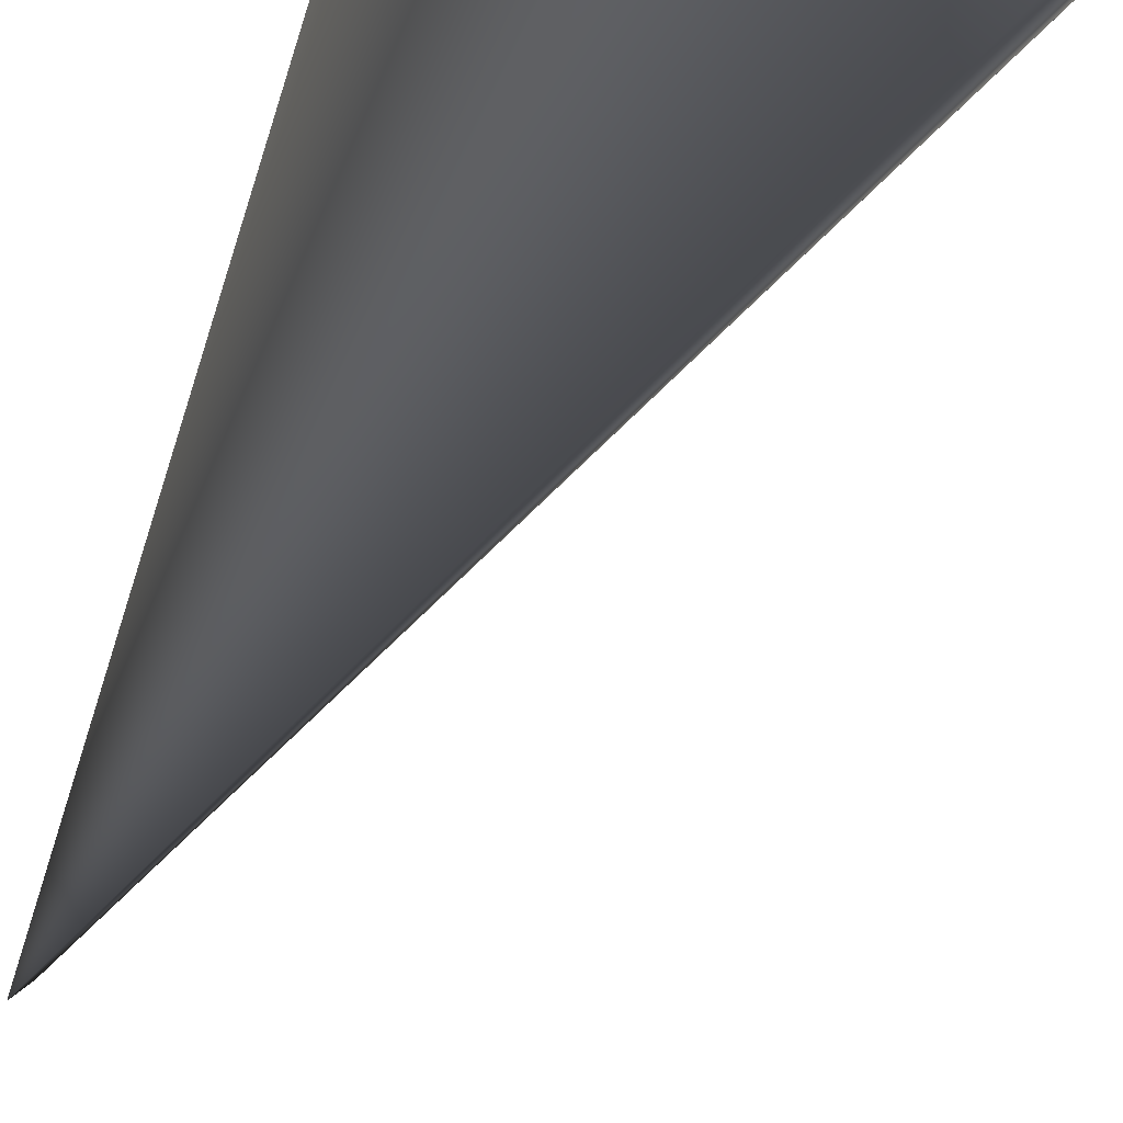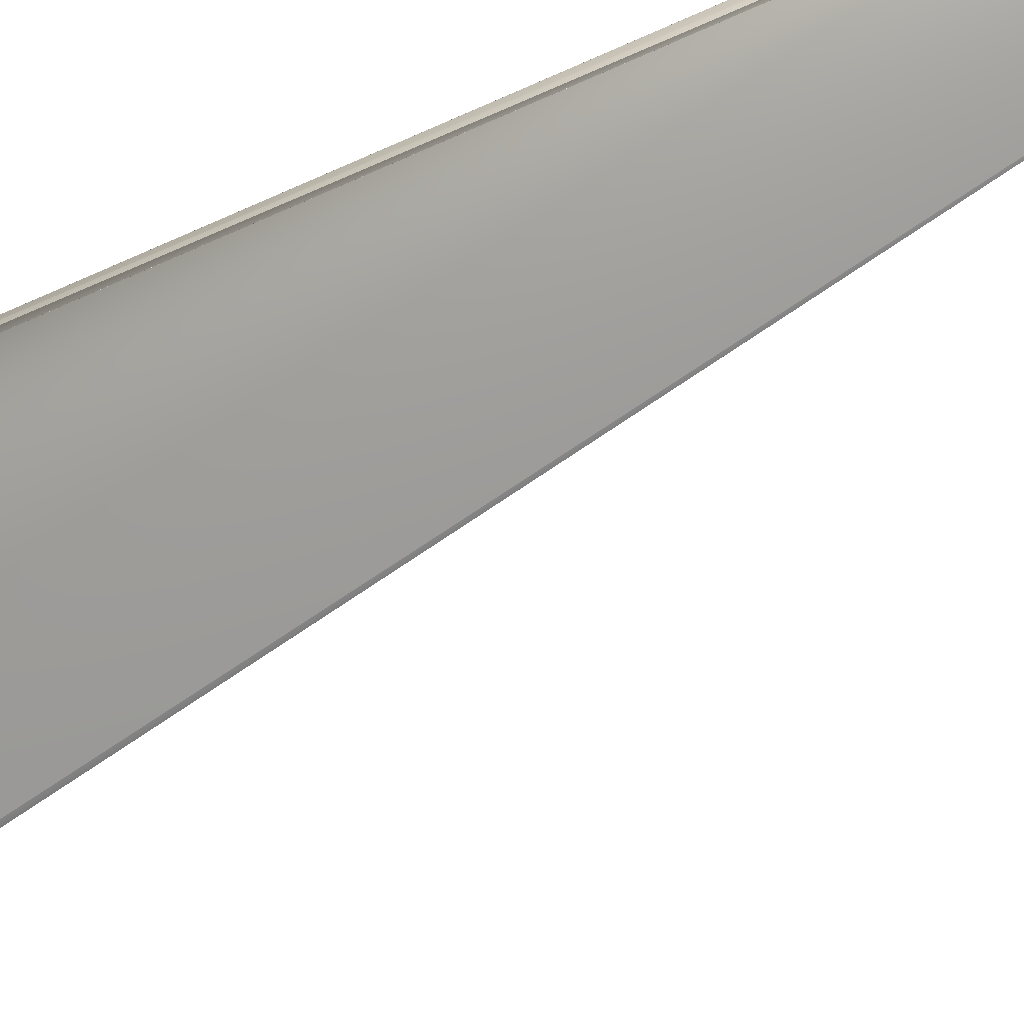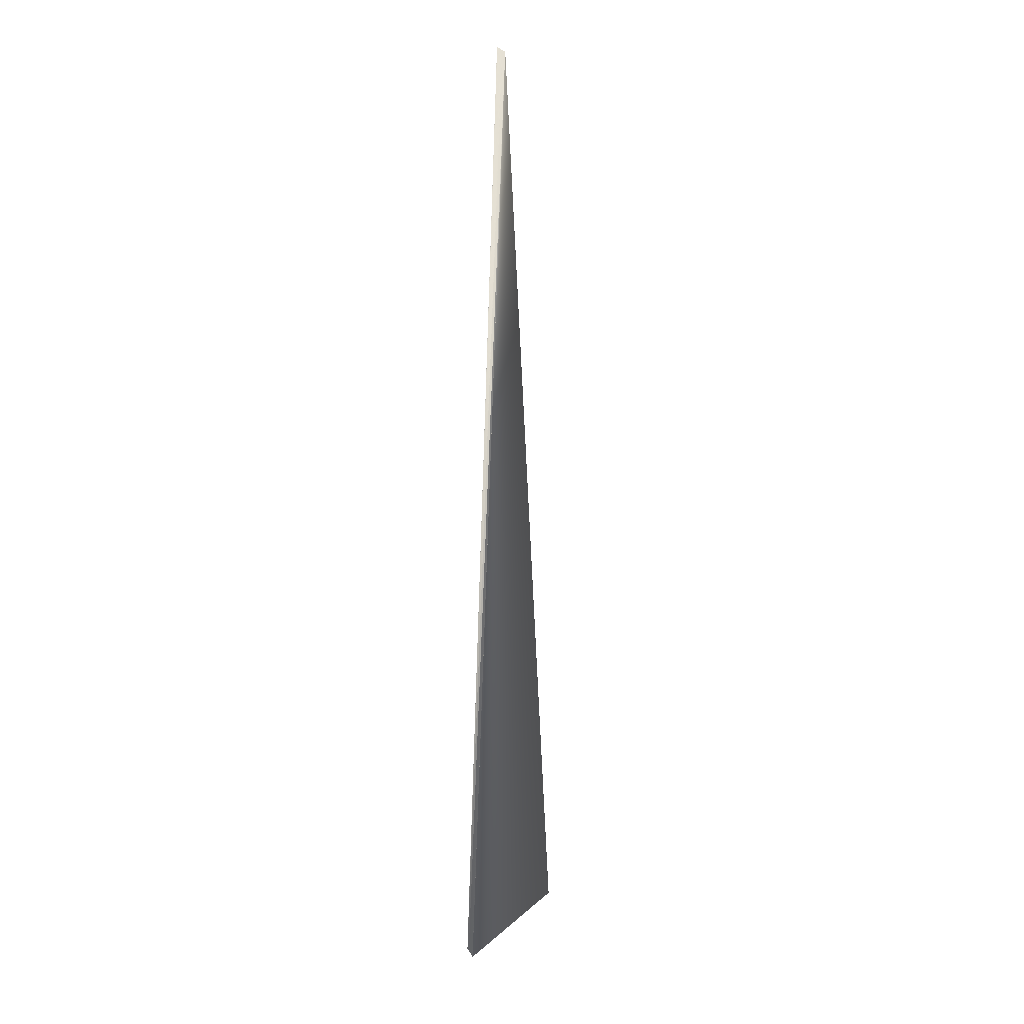
<metadata>
{"format":"obj","ext":"obj","renderer":"f3d","projection":"perspective","resolution":1024,"background":"white","views":[{"elev":-23.4,"azim":171.7,"up":"+Y"},{"elev":65.1,"azim":-114.3,"up":"+Y"},{"elev":5.8,"azim":143.5,"up":"+Z"}]}
</metadata>
<code>
v 0.08041 0.1305 0.7777
v 0.07964 0.08257 -0.01723
v 0.08034 0.1305 0.7776
v 0.006153 0.006379 0.05901
v 0.08026 0.1306 0.7776
v 0.08019 0.1307 0.7775
v 0.08011 0.1307 0.7775
v 0.08003 0.1308 0.7774
v 0.07996 0.1308 0.7774
v 0.07988 0.1309 0.7773
v 0.07981 0.1309 0.7772
v 0.07973 0.131 0.7772
v 0.07966 0.131 0.7771
v 0.07958 0.1311 0.7771
v 0.07951 0.1311 0.777
v 0.07943 0.1312 0.777
v 0.07935 0.1312 0.7769
v 0.07928 0.1313 0.7769
v 0.0792 0.1313 0.7768
v 0.07913 0.1314 0.7768
v 0.07905 0.1315 0.7767
v 0.07898 0.1315 0.7767
v 0.0789 0.1316 0.7766
v 0.07882 0.1316 0.7765
v 0.07875 0.1317 0.7765
v 0.07867 0.1317 0.7764
v 0.07859 0.1318 0.7764
v 0.07852 0.1318 0.7763
v 0.07844 0.1319 0.7763
v 0.07836 0.1319 0.7762
v 0.07829 0.132 0.7762
v 0.07821 0.132 0.7761
v 0.07813 0.1321 0.7761
v 0.07805 0.1321 0.776
v 0.07798 0.1322 0.776
v 0.0779 0.1322 0.7759
v 0.07767 0.1324 0.7757
v 0.07759 0.1324 0.7757
v 0.07751 0.1325 0.7756
v 0.07744 0.1325 0.7756
v 0.07642 0.1332 0.7749
v 0.07635 0.1332 0.7748
v 0.07627 0.1333 0.7748
v 0.0762 0.1333 0.7747
v 0.07613 0.1334 0.7747
v 0.07607 0.1334 0.7746
v 0.076 0.1334 0.7746
v 0.07593 0.1335 0.7746
v 0.07587 0.1335 0.7745
v 0.07581 0.1336 0.7745
v 0.07575 0.1336 0.7744
v 0.07569 0.1336 0.7744
v 0.07563 0.1337 0.7743
v 0.07558 0.1337 0.7743
v 0.07552 0.1337 0.7743
v 0.07547 0.1338 0.7742
v 0.07542 0.1338 0.7742
v 0.07537 0.1338 0.7742
v 0.07532 0.1338 0.7741
v 0.07527 0.1339 0.7741
v 0.07523 0.1339 0.7741
v 0.07518 0.1339 0.7741
v 0.07514 0.134 0.774
v 0.0751 0.134 0.774
v 0.07506 0.134 0.774
v 0.07503 0.134 0.7739
v 0.07499 0.134 0.7739
v 0.07496 0.1341 0.7739
v 0.07493 0.1341 0.7739
v 0.0749 0.1341 0.7739
v 0.07487 0.1341 0.7738
v 0.07484 0.1341 0.7738
v 0.07481 0.1341 0.7738
v 0.07479 0.1342 0.7738
v 0.07476 0.1342 0.7738
v 0.07474 0.1342 0.7738
v 0.07472 0.1342 0.7737
v 0.07471 0.1342 0.7737
v 0.07469 0.1342 0.7737
v 0.07468 0.1342 0.7737
v 0.07466 0.1342 0.7737
v 0.07465 0.1342 0.7737
v 0.07464 0.1342 0.7737
v 0.07463 0.1342 0.7737
v 0.07463 0.1342 0.7737
v 0.07462 0.1343 0.7737
v 0.07462 0.1343 0.7737
v 0.07462 0.1343 0.7737
v -0.001333 -0.001497 0
v 0.07958 0.0826 -0.01734
v 0.07658 0.1331 0.775
v 0.07782 0.1323 0.7758
v 0.07775 0.1323 0.7758
v 0.07736 0.1326 0.7755
v 0.07728 0.1326 0.7755
v 0.0772 0.1327 0.7754
v 0.07712 0.1327 0.7754
v 0.07705 0.1328 0.7753
v 0.07697 0.1328 0.7753
v 0.07689 0.1329 0.7752
v 0.07681 0.1329 0.7751
v 0.07673 0.133 0.7751
v 0.07665 0.133 0.775
v 0.07523 0.08444 -0.02552
v -0.000556 -0.000624 -0.003703
v -0.04408 0.04252 0
v -0.04411 0.0425 0
v -0.04572 0.04073 0
v 0.07952 0.08263 -0.01745
v 0.0765 0.1331 0.7749
v -0.04413 0.04247 0
v 0.07947 0.08266 -0.01757
v -0.04415 0.04245 0
v 0.07941 0.08269 -0.01768
v -0.04418 0.04243 0
v 0.07936 0.08272 -0.01779
v -0.0442 0.0424 0
v 0.0793 0.08274 -0.0179
v -0.04422 0.04238 0
v 0.07924 0.08278 -0.01801
v -0.04424 0.04236 0
v 0.07919 0.0828 -0.01813
v 0.07764 0.08355 -0.02114
v 0.07758 0.08357 -0.02126
v -0.04427 0.04233 0
v 0.07913 0.08283 -0.01824
v 0.0777 0.08352 -0.02103
v -0.04429 0.04231 0
v 0.07908 0.08286 -0.01835
v 0.07776 0.0835 -0.02092
v -0.04431 0.04229 0
v 0.07902 0.08289 -0.01846
v 0.07781 0.08347 -0.02081
v -0.04433 0.04226 0
v 0.07896 0.08292 -0.01857
v 0.07787 0.08345 -0.0207
v -0.04436 0.04224 0
v 0.07891 0.08295 -0.01869
v 0.07793 0.08342 -0.02059
v -0.04438 0.04222 0
v 0.07885 0.08298 -0.0188
v 0.07799 0.08339 -0.02048
v -0.0444 0.04219 0
v 0.07879 0.08301 -0.01891
v 0.07805 0.08336 -0.02036
v -0.04442 0.04217 0
v 0.07874 0.08303 -0.01902
v 0.0781 0.08334 -0.02025
v -0.04444 0.04215 0
v 0.07868 0.08306 -0.01913
v 0.07816 0.08331 -0.02014
v -0.04447 0.04212 0
v 0.07862 0.08309 -0.01925
v 0.07822 0.08328 -0.02003
v -0.04449 0.0421 0
v 0.07856 0.08312 -0.01936
v 0.07828 0.08326 -0.01992
v -0.04451 0.04207 0
v 0.07851 0.08315 -0.01947
v 0.07834 0.08323 -0.0198
v -0.04453 0.04205 0
v 0.07845 0.08317 -0.01958
v 0.07839 0.0832 -0.01969
v -0.04456 0.04203 0
v -0.04458 0.042 0
v -0.0446 0.04198 0
v -0.04462 0.04195 0
v -0.04465 0.04193 0
v -0.04467 0.04191 0
v -0.04469 0.04188 0
v -0.04471 0.04186 0
v -0.04473 0.04184 0
v -0.04476 0.04181 0
v -0.04478 0.04179 0
v -0.0448 0.04176 0
v -0.04482 0.04174 0
v -0.04485 0.04172 0
v -0.04487 0.04169 0
v -0.04489 0.04167 0
v 0.07752 0.0836 -0.02137
v -0.04491 0.04165 0
v 0.07746 0.08363 -0.02148
v -0.04493 0.04162 0
v 0.0774 0.08365 -0.02159
v -0.04496 0.0416 0
v 0.07734 0.08368 -0.0217
v -0.04498 0.04157 0
v 0.07728 0.0837 -0.02181
v -0.045 0.04155 0
v 0.07722 0.08373 -0.02192
v -0.04502 0.04152 0
v 0.07716 0.08375 -0.02203
v -0.04504 0.0415 0
v 0.0771 0.08378 -0.02215
v -0.04507 0.04148 0
v 0.07704 0.0838 -0.02226
v -0.04509 0.04145 0
v 0.07698 0.08382 -0.02237
v -0.04511 0.04143 0
v 0.07692 0.08385 -0.02248
v -0.04513 0.0414 0
v 0.07686 0.08387 -0.02259
v -0.04515 0.04138 0
v 0.0768 0.08389 -0.0227
v -0.04517 0.04136 0
v 0.07674 0.08392 -0.02281
v -0.0452 0.04133 0
v 0.07668 0.08394 -0.02292
v -0.04522 0.04131 0
v 0.07663 0.08396 -0.02303
v -0.04524 0.04129 0
v 0.07657 0.08399 -0.02313
v -0.04526 0.04126 0
v 0.07651 0.08401 -0.02323
v -0.04528 0.04124 0
v 0.07646 0.08403 -0.02334
v -0.0453 0.04122 0
v 0.0764 0.08405 -0.02343
v -0.04532 0.0412 0
v 0.07635 0.08407 -0.02353
v -0.04534 0.04118 0
v 0.0763 0.08408 -0.02362
v -0.04535 0.04115 0
v 0.07625 0.0841 -0.02371
v -0.04537 0.04113 0
v 0.0762 0.08412 -0.0238
v -0.04539 0.04111 0
v 0.07615 0.08414 -0.02389
v -0.04541 0.0411 0
v 0.07611 0.08415 -0.02397
v -0.04542 0.04108 0
v 0.07606 0.08417 -0.02405
v -0.04544 0.04106 0
v 0.07602 0.08418 -0.02413
v -0.04545 0.04104 0
v 0.07597 0.0842 -0.02421
v -0.04547 0.04102 0
v 0.07593 0.08421 -0.02429
v -0.04548 0.04101 0
v 0.07589 0.08423 -0.02436
v -0.0455 0.04099 0
v 0.07585 0.08424 -0.02443
v -0.04551 0.04098 0
v 0.07581 0.08425 -0.0245
v -0.04552 0.04096 0
v 0.07577 0.08427 -0.02456
v -0.04554 0.04095 0
v 0.07574 0.08428 -0.02463
v -0.04555 0.04093 0
v 0.0757 0.08429 -0.02469
v -0.04556 0.04092 0
v 0.07567 0.0843 -0.02475
v -0.04557 0.0409 0
v 0.07564 0.08431 -0.02481
v -0.04558 0.04089 0
v 0.07561 0.08432 -0.02486
v -0.04559 0.04088 0
v 0.07558 0.08433 -0.02492
v -0.0456 0.04087 0
v 0.07555 0.08434 -0.02497
v -0.04561 0.04086 0
v 0.07552 0.08435 -0.02501
v -0.04562 0.04085 0
v 0.07549 0.08436 -0.02506
v -0.04563 0.04084 0
v 0.07547 0.08437 -0.0251
v -0.04564 0.04083 0
v 0.07544 0.08438 -0.02515
v -0.04565 0.04082 0
v 0.07542 0.08438 -0.02519
v -0.04566 0.04081 0
v 0.0754 0.08439 -0.02523
v -0.04566 0.0408 0
v 0.07538 0.0844 -0.02526
v -0.04567 0.04079 0
v 0.07536 0.0844 -0.02529
v -0.04568 0.04078 0
v 0.07534 0.08441 -0.02532
v -0.04568 0.04078 0
v 0.07533 0.08441 -0.02535
v -0.04569 0.04077 0
v 0.07531 0.08442 -0.02538
v -0.04569 0.04076 0
v 0.0753 0.08442 -0.0254
v -0.0457 0.04076 0
v 0.07529 0.08443 -0.02543
v -0.0457 0.04075 0
v 0.07527 0.08443 -0.02544
v -0.04571 0.04075 0
v 0.07526 0.08443 -0.02546
v -0.04571 0.04075 0
v 0.07526 0.08443 -0.02548
v -0.04571 0.04074 0
v 0.07525 0.08444 -0.02549
v -0.04571 0.04074 0
v 0.07524 0.08444 -0.0255
v -0.04572 0.04074 0
v 0.07524 0.08444 -0.02551
v -0.04572 0.04074 0
v 0.07523 0.08444 -0.02552
f 1 2 3
f 1 4 2
f 1 3 5
f 1 5 6
f 1 6 7
f 1 7 8
f 1 8 9
f 1 9 10
f 1 10 11
f 1 11 12
f 1 12 13
f 1 13 14
f 1 14 15
f 1 15 16
f 1 16 17
f 1 17 18
f 1 18 19
f 1 19 20
f 1 20 21
f 1 21 22
f 1 22 23
f 1 23 24
f 1 24 25
f 1 25 26
f 1 26 27
f 1 27 28
f 1 28 29
f 1 29 30
f 1 30 31
f 1 31 32
f 1 32 33
f 1 33 34
f 1 34 35
f 1 35 36
f 1 36 37
f 1 37 38
f 1 38 39
f 1 39 40
f 1 40 41
f 1 41 42
f 1 42 43
f 1 43 44
f 1 44 45
f 1 45 46
f 1 46 47
f 1 47 48
f 1 48 49
f 1 49 50
f 1 50 51
f 1 51 52
f 1 52 53
f 1 53 54
f 1 54 55
f 1 55 56
f 1 56 57
f 1 57 58
f 1 58 59
f 1 59 60
f 1 60 61
f 1 61 62
f 1 62 63
f 1 63 64
f 1 64 65
f 1 65 66
f 1 66 67
f 1 67 68
f 1 68 69
f 1 69 70
f 1 70 71
f 1 71 72
f 1 72 73
f 1 73 74
f 1 74 75
f 1 75 76
f 1 76 77
f 1 77 78
f 1 78 79
f 1 79 80
f 1 80 81
f 1 81 82
f 1 82 83
f 1 83 84
f 1 84 85
f 1 85 86
f 1 86 87
f 1 87 88
f 1 88 4
f 2 4 89
f 2 90 91
f 2 5 3
f 2 6 5
f 2 7 6
f 2 8 7
f 2 9 8
f 2 10 9
f 2 11 10
f 2 12 11
f 2 13 12
f 2 14 13
f 2 15 14
f 2 16 15
f 2 17 16
f 2 18 17
f 2 19 18
f 2 20 19
f 2 21 20
f 2 22 21
f 2 23 22
f 2 24 23
f 2 25 24
f 2 26 25
f 2 27 26
f 2 28 27
f 2 29 28
f 2 30 29
f 2 31 30
f 2 32 31
f 2 33 32
f 2 34 33
f 2 35 34
f 2 36 35
f 2 92 36
f 2 93 92
f 2 37 93
f 2 38 37
f 2 39 38
f 2 40 39
f 2 94 40
f 2 95 94
f 2 96 95
f 2 97 96
f 2 98 97
f 2 99 98
f 2 100 99
f 2 101 100
f 2 102 101
f 2 103 102
f 2 91 103
f 2 104 90
f 2 105 104
f 2 89 105
f 106 107 88
f 106 88 104
f 106 104 107
f 4 88 108
f 4 108 89
f 90 109 110
f 90 110 91
f 90 104 109
f 107 111 88
f 107 104 111
f 109 112 41
f 109 41 110
f 109 104 112
f 111 113 88
f 111 104 113
f 112 114 43
f 112 42 41
f 112 43 42
f 112 104 114
f 113 115 88
f 113 104 115
f 114 116 44
f 114 44 43
f 114 104 116
f 115 117 88
f 115 104 117
f 116 118 46
f 116 45 44
f 116 46 45
f 116 104 118
f 117 119 88
f 117 104 119
f 118 120 48
f 118 47 46
f 118 48 47
f 118 104 120
f 119 121 88
f 119 104 121
f 120 122 49
f 120 123 122
f 120 124 123
f 120 49 48
f 120 104 124
f 121 125 88
f 121 104 125
f 122 126 51
f 122 127 126
f 122 123 127
f 122 50 49
f 122 51 50
f 125 128 88
f 125 104 128
f 126 129 53
f 126 130 129
f 126 127 130
f 126 52 51
f 126 53 52
f 128 131 88
f 128 104 131
f 129 132 55
f 129 133 132
f 129 130 133
f 129 54 53
f 129 55 54
f 131 134 88
f 131 104 134
f 132 135 57
f 132 136 135
f 132 133 136
f 132 56 55
f 132 57 56
f 134 137 88
f 134 104 137
f 135 138 59
f 135 139 138
f 135 136 139
f 135 58 57
f 135 59 58
f 137 140 88
f 137 104 140
f 138 141 61
f 138 142 141
f 138 139 142
f 138 60 59
f 138 61 60
f 140 143 88
f 140 104 143
f 141 144 64
f 141 145 144
f 141 142 145
f 141 62 61
f 141 63 62
f 141 64 63
f 143 146 88
f 143 104 146
f 144 147 67
f 144 148 147
f 144 145 148
f 144 65 64
f 144 66 65
f 144 67 66
f 146 149 88
f 146 104 149
f 147 150 71
f 147 151 150
f 147 148 151
f 147 68 67
f 147 69 68
f 147 70 69
f 147 71 70
f 149 152 88
f 149 104 152
f 150 153 75
f 150 154 153
f 150 151 154
f 150 72 71
f 150 73 72
f 150 74 73
f 150 75 74
f 152 155 88
f 152 104 155
f 153 156 82
f 153 157 156
f 153 154 157
f 153 76 75
f 153 77 76
f 153 78 77
f 153 79 78
f 153 80 79
f 153 81 80
f 153 82 81
f 155 158 88
f 155 104 158
f 156 159 88
f 156 160 159
f 156 157 160
f 156 83 82
f 156 84 83
f 156 85 84
f 156 88 85
f 158 161 88
f 158 104 161
f 159 162 88
f 159 163 162
f 159 160 163
f 161 164 88
f 161 104 164
f 162 163 88
f 164 165 88
f 164 104 165
f 163 160 88
f 165 166 88
f 165 104 166
f 160 157 88
f 166 167 88
f 166 104 167
f 157 154 88
f 167 168 88
f 167 104 168
f 154 151 88
f 168 169 88
f 168 104 169
f 151 148 88
f 169 170 88
f 169 104 170
f 148 145 88
f 170 171 88
f 170 104 171
f 145 142 88
f 171 172 88
f 171 104 172
f 142 139 88
f 172 173 88
f 172 104 173
f 139 136 88
f 173 174 88
f 173 104 174
f 136 133 88
f 174 175 88
f 174 104 175
f 133 130 88
f 175 176 88
f 175 104 176
f 36 92 93
f 36 93 37
f 130 127 88
f 176 177 88
f 176 104 177
f 127 123 88
f 177 178 88
f 177 104 178
f 123 124 88
f 178 179 88
f 178 104 179
f 124 180 88
f 124 104 180
f 179 181 88
f 179 104 181
f 180 182 88
f 180 104 182
f 181 183 88
f 181 104 183
f 182 184 88
f 182 104 184
f 183 185 88
f 183 104 185
f 40 94 41
f 184 186 88
f 184 104 186
f 185 187 88
f 185 104 187
f 94 95 91
f 94 91 110
f 94 110 41
f 186 188 88
f 186 104 188
f 187 189 88
f 187 104 189
f 95 96 91
f 188 190 88
f 188 104 190
f 189 191 88
f 189 104 191
f 96 97 91
f 190 192 88
f 190 104 192
f 191 193 88
f 191 104 193
f 97 98 91
f 192 194 88
f 192 104 194
f 193 195 88
f 193 104 195
f 98 99 91
f 194 196 88
f 194 104 196
f 195 197 88
f 195 104 197
f 99 100 91
f 196 198 88
f 196 104 198
f 197 199 88
f 197 104 199
f 100 101 91
f 198 200 88
f 198 104 200
f 199 201 88
f 199 104 201
f 101 102 91
f 200 202 88
f 200 104 202
f 201 203 88
f 201 104 203
f 102 103 91
f 202 204 88
f 202 104 204
f 203 205 88
f 203 104 205
f 204 206 88
f 204 104 206
f 205 207 88
f 205 104 207
f 206 208 88
f 206 104 208
f 207 209 88
f 207 104 209
f 208 210 88
f 208 104 210
f 209 211 88
f 209 104 211
f 210 212 88
f 210 104 212
f 211 213 88
f 211 104 213
f 212 214 88
f 212 104 214
f 213 215 88
f 213 104 215
f 214 216 88
f 214 104 216
f 215 217 88
f 215 104 217
f 216 218 88
f 216 104 218
f 217 219 88
f 217 104 219
f 218 220 88
f 218 104 220
f 219 221 88
f 219 104 221
f 220 222 88
f 220 104 222
f 221 223 88
f 221 104 223
f 222 224 88
f 222 104 224
f 223 225 88
f 223 104 225
f 224 226 88
f 224 104 226
f 225 227 88
f 225 104 227
f 226 228 88
f 226 104 228
f 227 229 88
f 227 104 229
f 228 230 88
f 228 104 230
f 229 231 88
f 229 104 231
f 230 232 88
f 230 104 232
f 231 233 88
f 231 104 233
f 232 234 88
f 232 104 234
f 233 235 88
f 233 104 235
f 234 236 88
f 234 104 236
f 235 237 88
f 235 104 237
f 236 238 88
f 236 104 238
f 237 239 88
f 237 104 239
f 238 240 88
f 238 104 240
f 239 241 88
f 239 104 241
f 240 242 88
f 240 104 242
f 241 243 88
f 241 104 243
f 242 244 88
f 242 104 244
f 243 245 88
f 243 104 245
f 244 246 88
f 244 104 246
f 245 247 88
f 245 104 247
f 246 248 88
f 246 104 248
f 247 249 88
f 247 104 249
f 248 250 88
f 248 104 250
f 249 251 88
f 249 104 251
f 250 252 88
f 250 104 252
f 251 253 88
f 251 104 253
f 252 254 88
f 252 104 254
f 253 255 88
f 253 104 255
f 254 256 88
f 254 104 256
f 255 257 88
f 255 104 257
f 256 258 88
f 256 104 258
f 257 259 88
f 257 104 259
f 258 260 88
f 258 104 260
f 259 261 88
f 259 104 261
f 260 262 88
f 260 104 262
f 261 263 88
f 261 104 263
f 262 264 88
f 262 104 264
f 263 265 88
f 263 104 265
f 264 266 88
f 264 104 266
f 265 267 88
f 265 104 267
f 266 268 88
f 266 104 268
f 267 269 88
f 267 104 269
f 268 270 88
f 268 104 270
f 269 271 88
f 269 104 271
f 270 272 88
f 270 104 272
f 271 273 88
f 271 104 273
f 272 274 88
f 272 104 274
f 273 275 88
f 273 104 275
f 274 276 88
f 274 104 276
f 275 277 88
f 275 104 277
f 276 278 88
f 276 104 278
f 277 279 88
f 277 104 279
f 278 280 88
f 278 104 280
f 279 281 88
f 279 104 281
f 280 282 88
f 280 104 282
f 281 283 88
f 281 104 283
f 282 284 88
f 282 104 284
f 283 285 88
f 283 104 285
f 284 286 88
f 284 104 286
f 285 287 88
f 285 104 287
f 286 288 88
f 286 104 288
f 287 289 88
f 287 104 289
f 288 290 88
f 288 104 290
f 289 291 88
f 289 104 291
f 290 292 88
f 290 104 292
f 291 293 88
f 291 104 293
f 292 294 88
f 292 104 294
f 293 295 88
f 293 104 295
f 294 296 88
f 294 104 296
f 295 297 88
f 295 104 297
f 296 298 88
f 296 104 298
f 297 299 88
f 297 104 299
f 85 88 86
f 298 300 88
f 298 104 300
f 299 104 108
f 299 108 88
f 86 88 87
f 300 104 88
f 104 105 108
f 108 105 89

</code>
